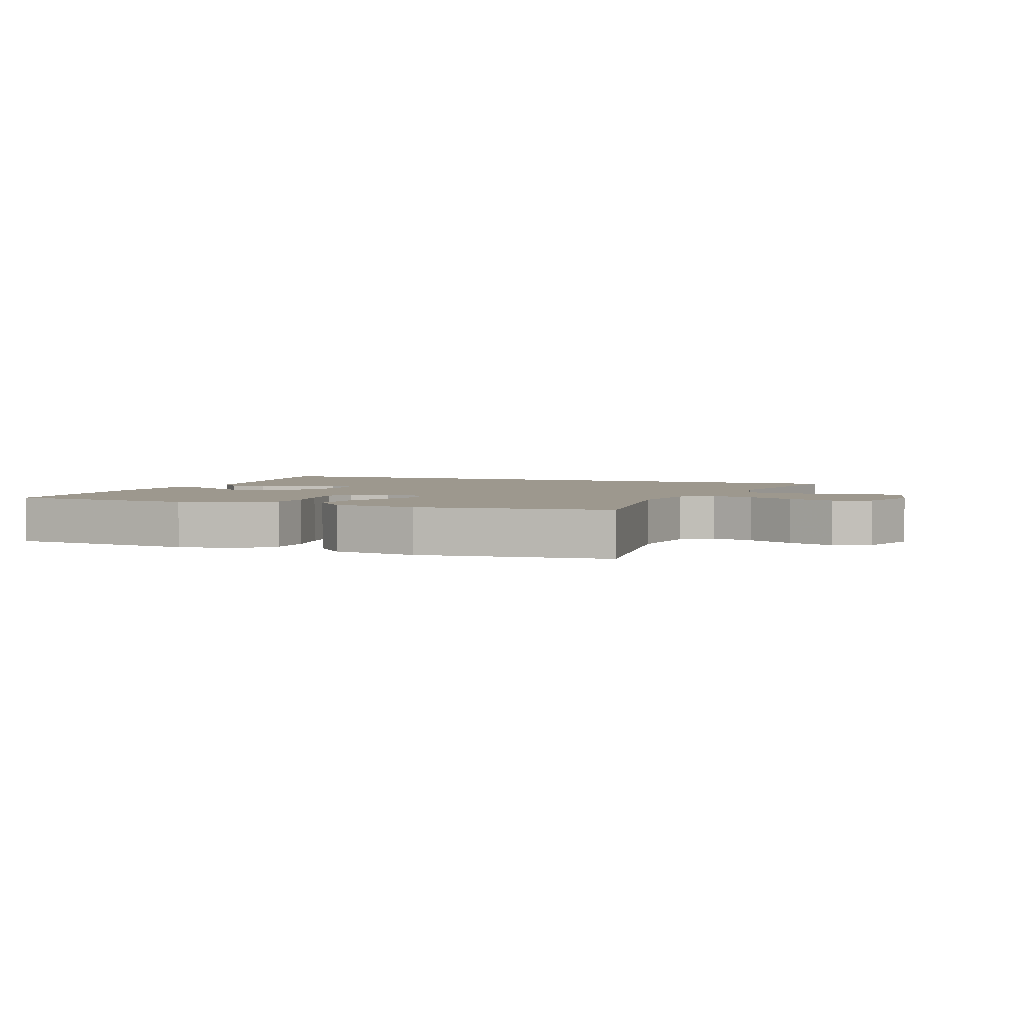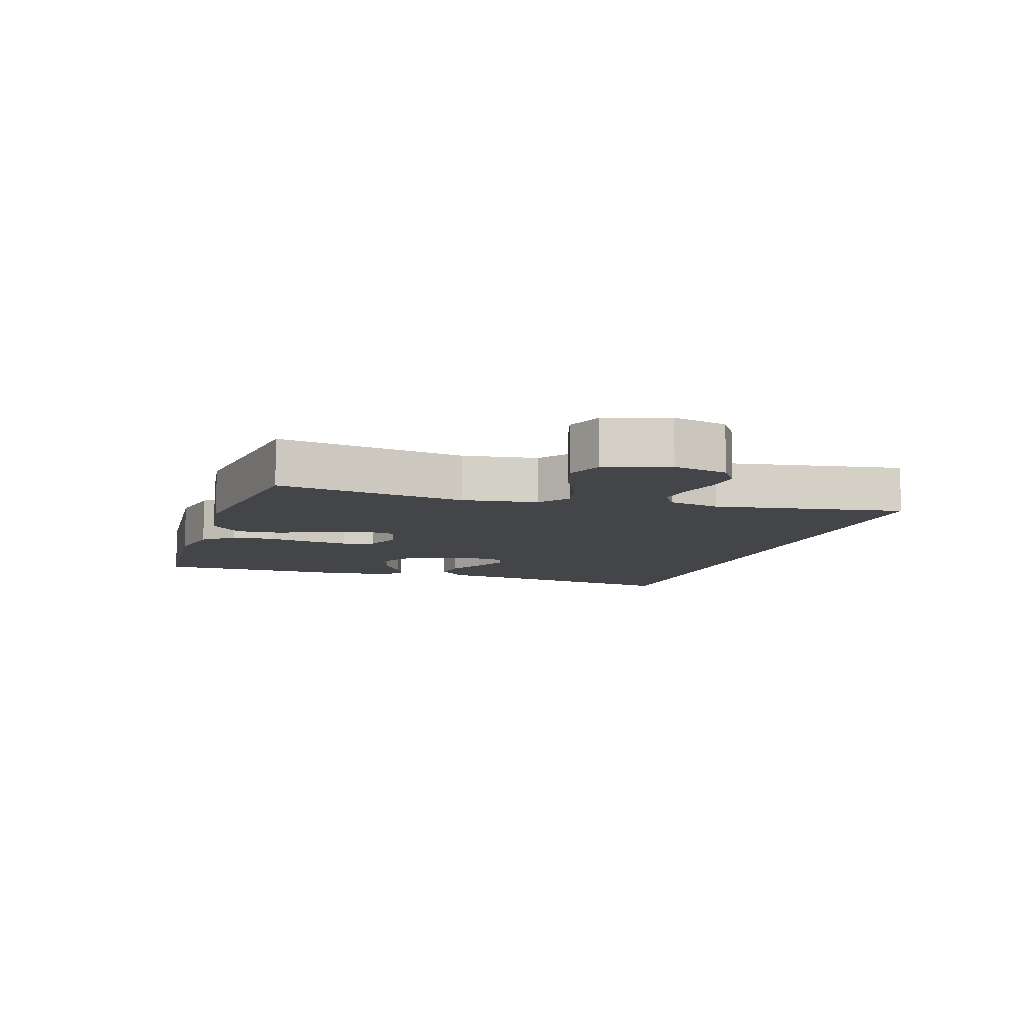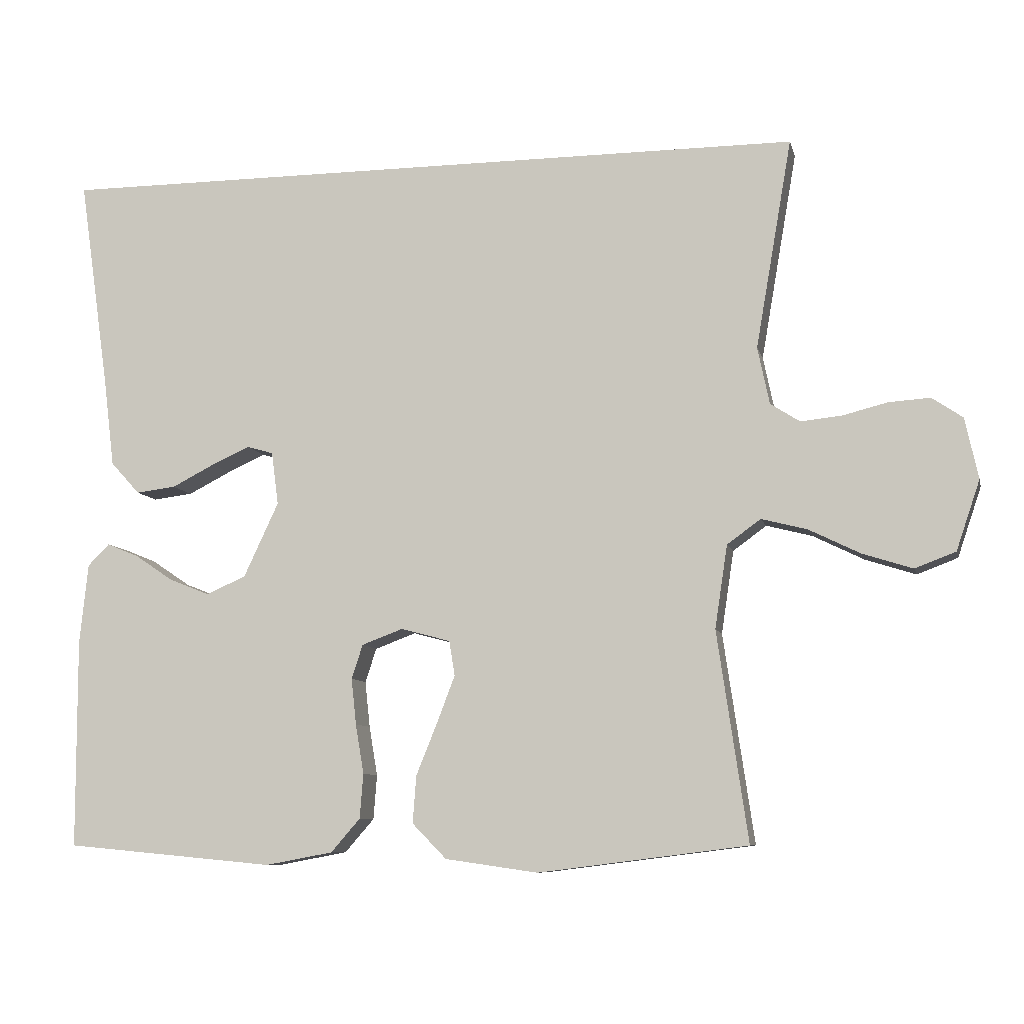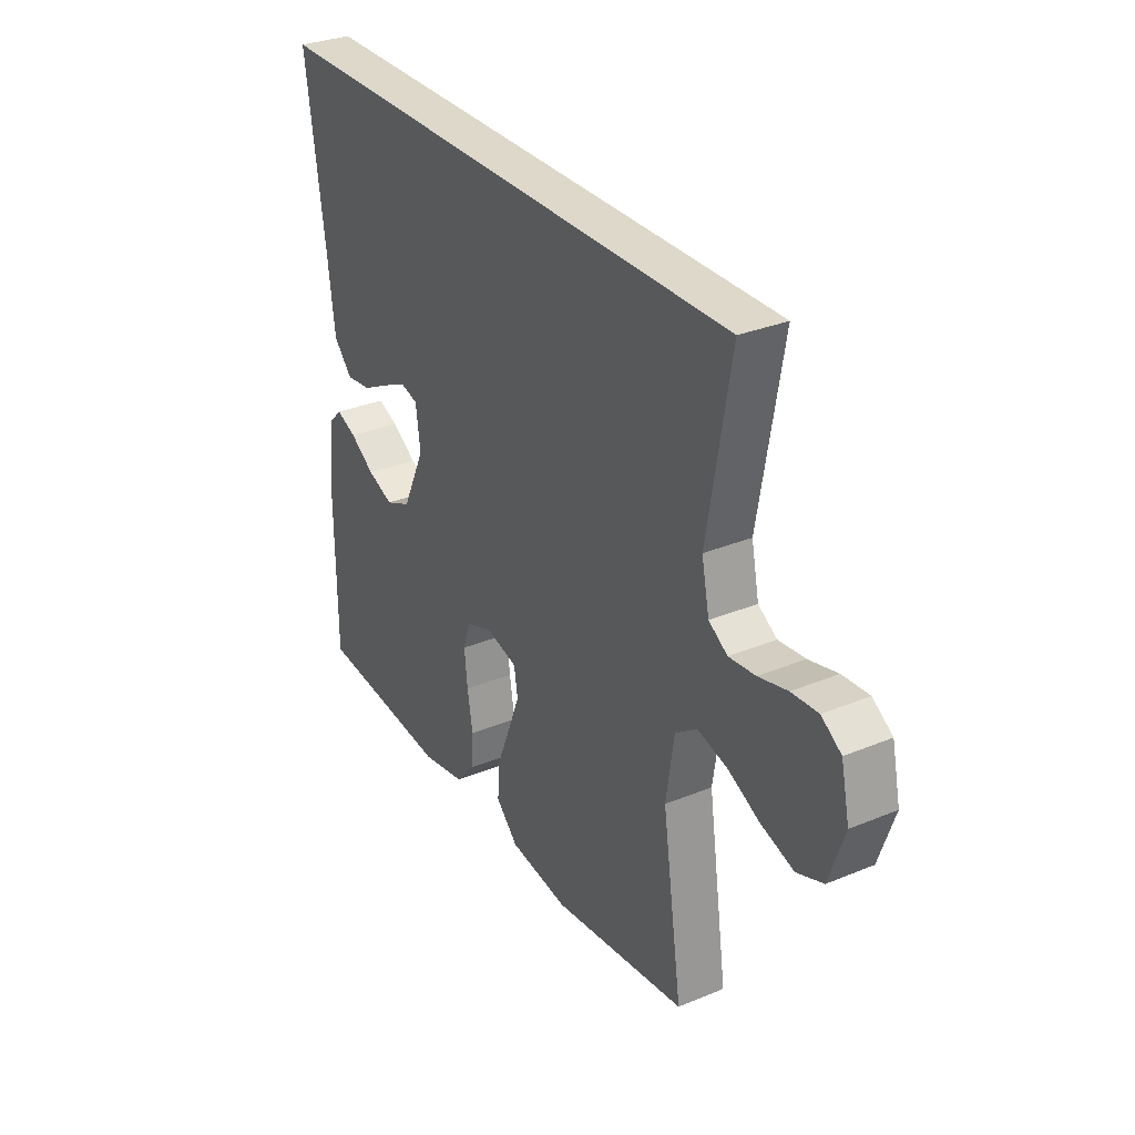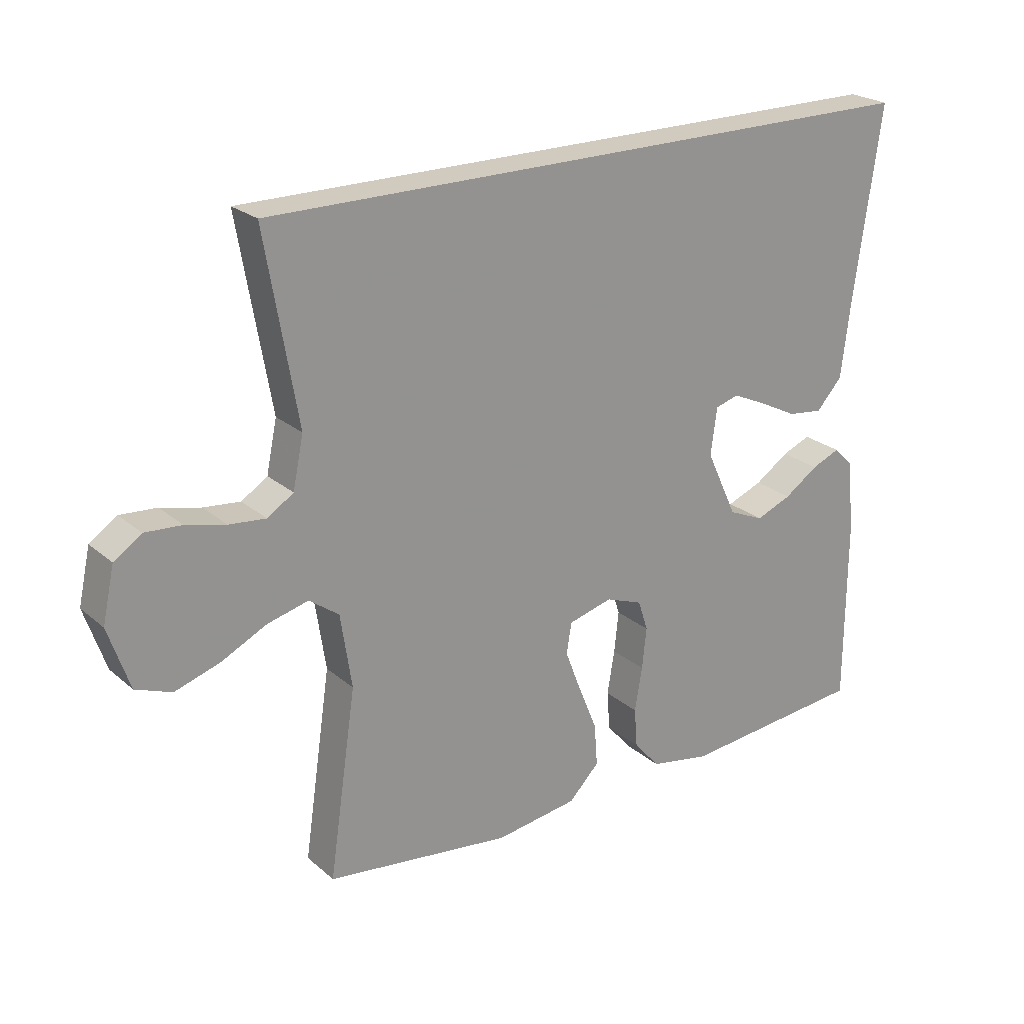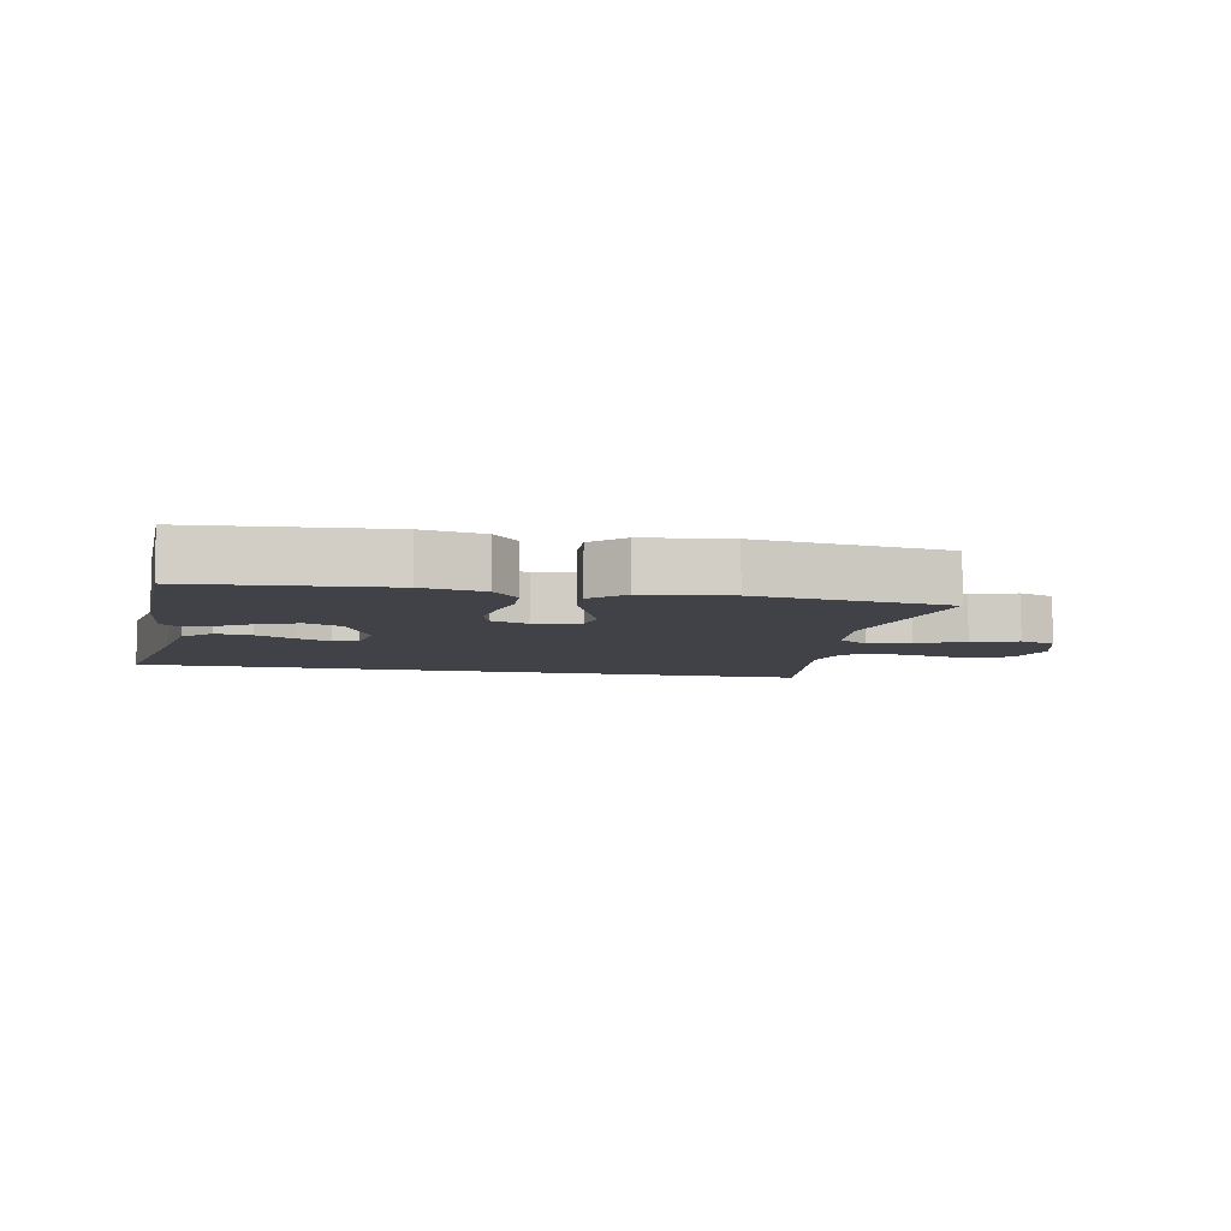
<metadata>
{"format":"obj","ext":"obj","renderer":"f3d","projection":"perspective","resolution":1024,"background":"white","views":[{"elev":3.2,"azim":-158.9,"up":"+Y"},{"elev":-8.9,"azim":-108.2,"up":"+Y"},{"elev":-8.4,"azim":-167.1,"up":"+Z"},{"elev":31.0,"azim":-120.6,"up":"+Z"},{"elev":23.4,"azim":-35.6,"up":"+Z"},{"elev":-6.8,"azim":167.8,"up":"+Y"}]}
</metadata>
<code>
v -0.573 0.07 0.5
v 0.514 0.07 0.5
v 0.471 0.07 0.2
v 0.455 0.07 0.07
v 0.413 0.07 0.024
v 0.356 0.07 0.031
v 0.295 0.07 0.062
v 0.24 0.07 0.087
v 0.202 0.07 0.076
v 0.192 0.07 0
v 0.242 0.07 -0.107
v 0.299 0.07 -0.132
v 0.357 0.07 -0.109
v 0.412 0.07 -0.072
v 0.458 0.07 -0.053
v 0.489 0.07 -0.084
v 0.501 0.07 -0.2
v 0.5 0.07 -0.5
v 0.2 0.07 -0.528
v 0.103 0.07 -0.51
v 0.061 0.07 -0.462
v 0.056 0.07 -0.398
v 0.068 0.07 -0.327
v 0.075 0.07 -0.261
v 0.059 0.07 -0.212
v 0 0.07 -0.19
v -0.071 0.07 -0.209
v -0.079 0.07 -0.259
v -0.053 0.07 -0.327
v -0.023 0.07 -0.401
v -0.018 0.07 -0.469
v -0.067 0.07 -0.519
v -0.2 0.07 -0.538
v -0.5 0.07 -0.5
v -0.456 0.07 -0.2
v -0.474 0.07 -0.081
v -0.522 0.07 -0.046
v -0.588 0.07 -0.063
v -0.661 0.07 -0.099
v -0.733 0.07 -0.122
v -0.791 0.07 -0.1
v -0.825 0.07 0
v -0.806 0.07 0.087
v -0.762 0.07 0.117
v -0.703 0.07 0.113
v -0.639 0.07 0.097
v -0.58 0.07 0.091
v -0.538 0.07 0.118
v -0.521 0.07 0.2
v -0.573 0 0.5
v 0.514 0 0.5
v 0.471 0 0.2
v 0.455 0 0.07
v 0.413 0 0.024
v 0.356 0 0.031
v 0.295 0 0.062
v 0.24 0 0.087
v 0.202 0 0.076
v 0.192 0 0
v 0.242 0 -0.107
v 0.299 0 -0.132
v 0.357 0 -0.109
v 0.412 0 -0.072
v 0.458 0 -0.053
v 0.489 0 -0.084
v 0.501 0 -0.2
v 0.5 0 -0.5
v 0.2 0 -0.528
v 0.103 0 -0.51
v 0.061 0 -0.462
v 0.056 0 -0.398
v 0.068 0 -0.327
v 0.075 0 -0.261
v 0.059 0 -0.212
v 0 0 -0.19
v -0.071 0 -0.209
v -0.079 0 -0.259
v -0.053 0 -0.327
v -0.023 0 -0.401
v -0.018 0 -0.469
v -0.067 0 -0.519
v -0.2 0 -0.538
v -0.5 0 -0.5
v -0.456 0 -0.2
v -0.474 0 -0.081
v -0.522 0 -0.046
v -0.588 0 -0.063
v -0.661 0 -0.099
v -0.733 0 -0.122
v -0.791 0 -0.1
v -0.825 0 0
v -0.806 0 0.087
v -0.762 0 0.117
v -0.703 0 0.113
v -0.639 0 0.097
v -0.58 0 0.091
v -0.538 0 0.118
v -0.521 0 0.2
f 43 44 45 46
f 43 46 47
f 42 43 47
f 41 42 47
f 38 39 40 41
f 37 38 41 47
f 36 37 47 48
f 32 33 34 35
f 32 35 36
f 29 30 31 32
f 28 29 32 36
f 27 28 36 48
f 20 21 22 23
f 20 23 24
f 19 20 24
f 18 19 24 25
f 16 17 18 25
f 13 14 15 16
f 12 13 16
f 4 5 6 7
f 3 4 7 8
f 49 1 2 3
f 49 3 8 9
f 26 27 48 49
f 12 16 25
f 11 12 25 26
f 10 11 26 49
f 9 10 49
f 95 94 93 92
f 96 95 92
f 96 92 91
f 96 91 90
f 90 89 88 87
f 96 90 87 86
f 97 96 86 85
f 84 83 82 81
f 85 84 81
f 81 80 79 78
f 85 81 78 77
f 97 85 77 76
f 72 71 70 69
f 73 72 69
f 73 69 68
f 74 73 68 67
f 74 67 66 65
f 65 64 63 62
f 65 62 61
f 56 55 54 53
f 57 56 53 52
f 52 51 50 98
f 58 57 52 98
f 98 97 76 75
f 74 65 61
f 75 74 61 60
f 98 75 60 59
f 98 59 58
f 1 50 51 2
f 2 51 52 3
f 3 52 53 4
f 4 53 54 5
f 5 54 55 6
f 6 55 56 7
f 7 56 57 8
f 8 57 58 9
f 9 58 59 10
f 10 59 60 11
f 11 60 61 12
f 12 61 62 13
f 13 62 63 14
f 14 63 64 15
f 15 64 65 16
f 16 65 66 17
f 17 66 67 18
f 18 67 68 19
f 19 68 69 20
f 20 69 70 21
f 21 70 71 22
f 22 71 72 23
f 23 72 73 24
f 24 73 74 25
f 25 74 75 26
f 26 75 76 27
f 27 76 77 28
f 28 77 78 29
f 29 78 79 30
f 30 79 80 31
f 31 80 81 32
f 32 81 82 33
f 33 82 83 34
f 34 83 84 35
f 35 84 85 36
f 36 85 86 37
f 37 86 87 38
f 38 87 88 39
f 39 88 89 40
f 40 89 90 41
f 41 90 91 42
f 42 91 92 43
f 43 92 93 44
f 44 93 94 45
f 45 94 95 46
f 46 95 96 47
f 47 96 97 48
f 48 97 98 49
f 49 98 50 1

</code>
